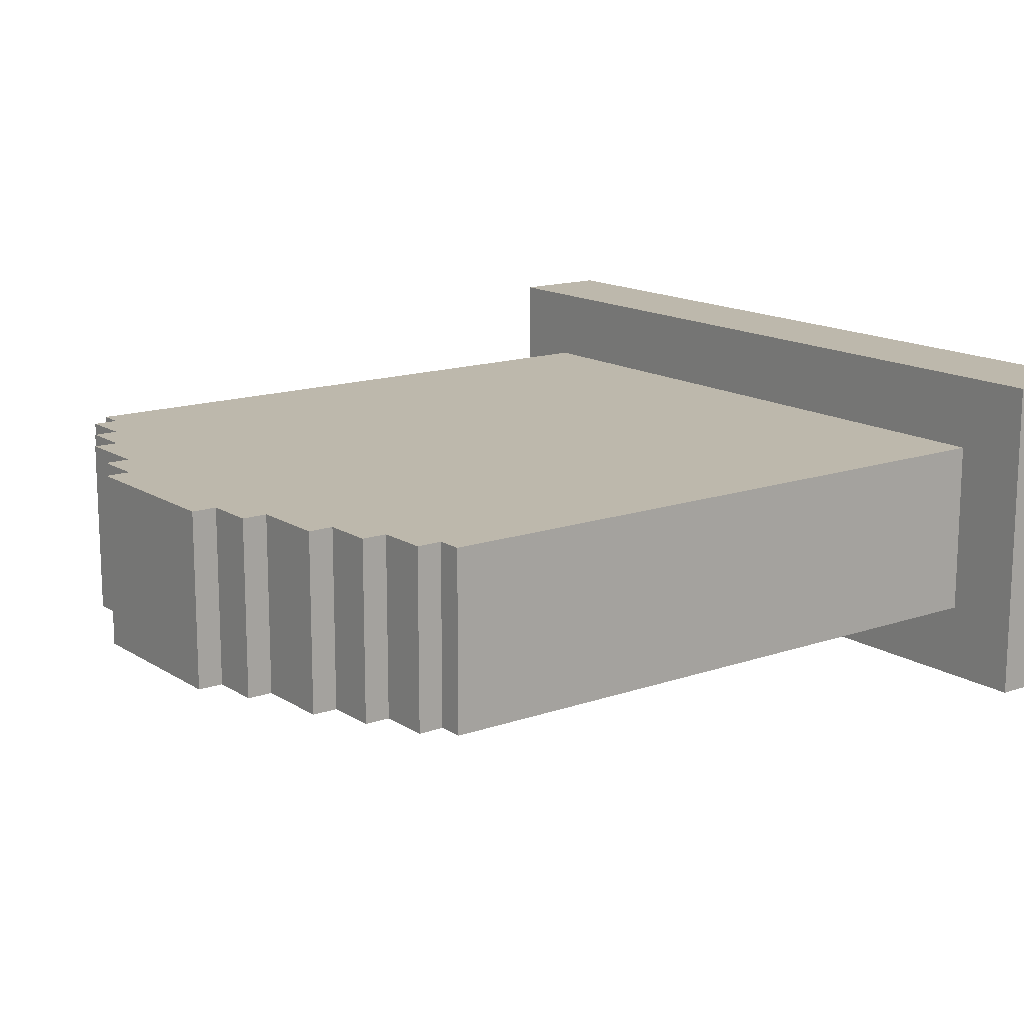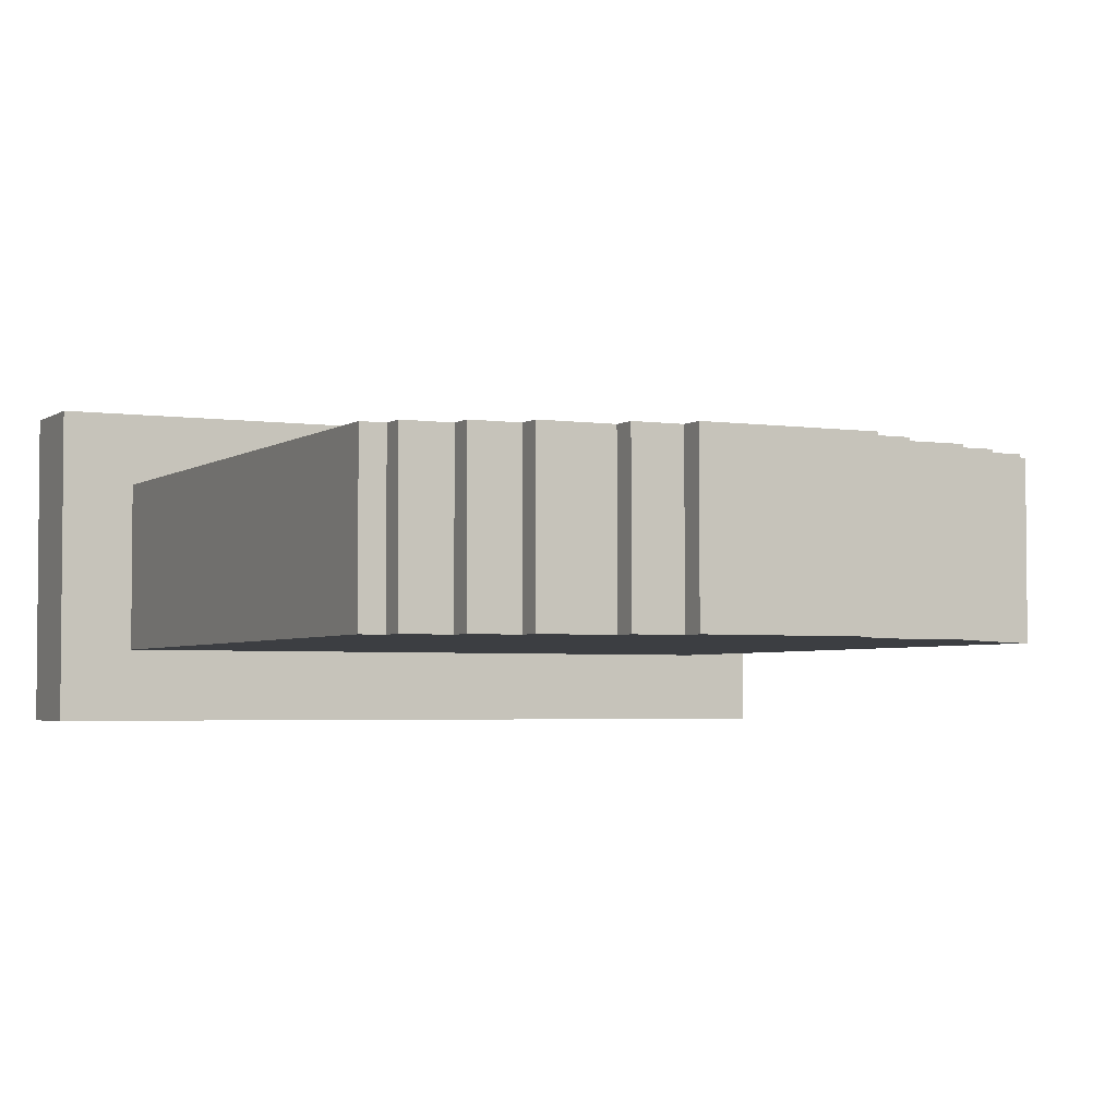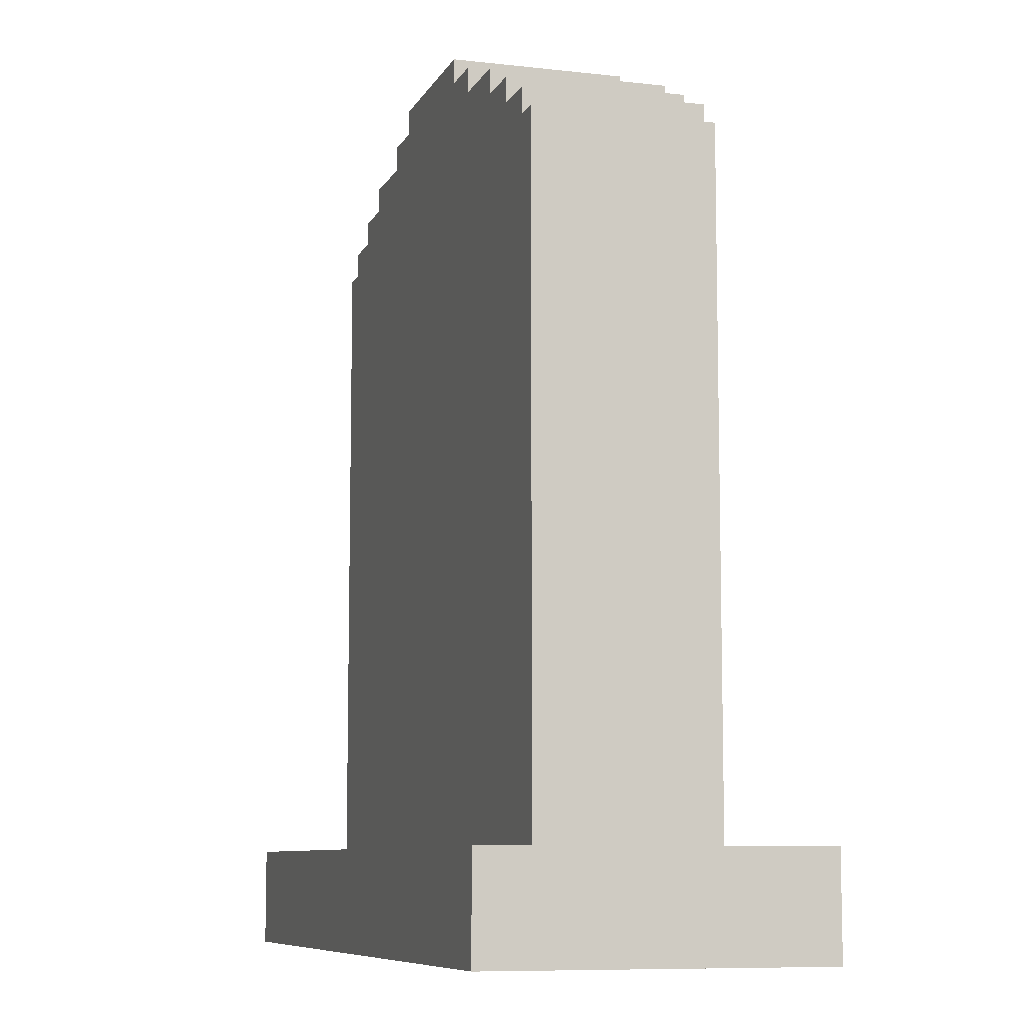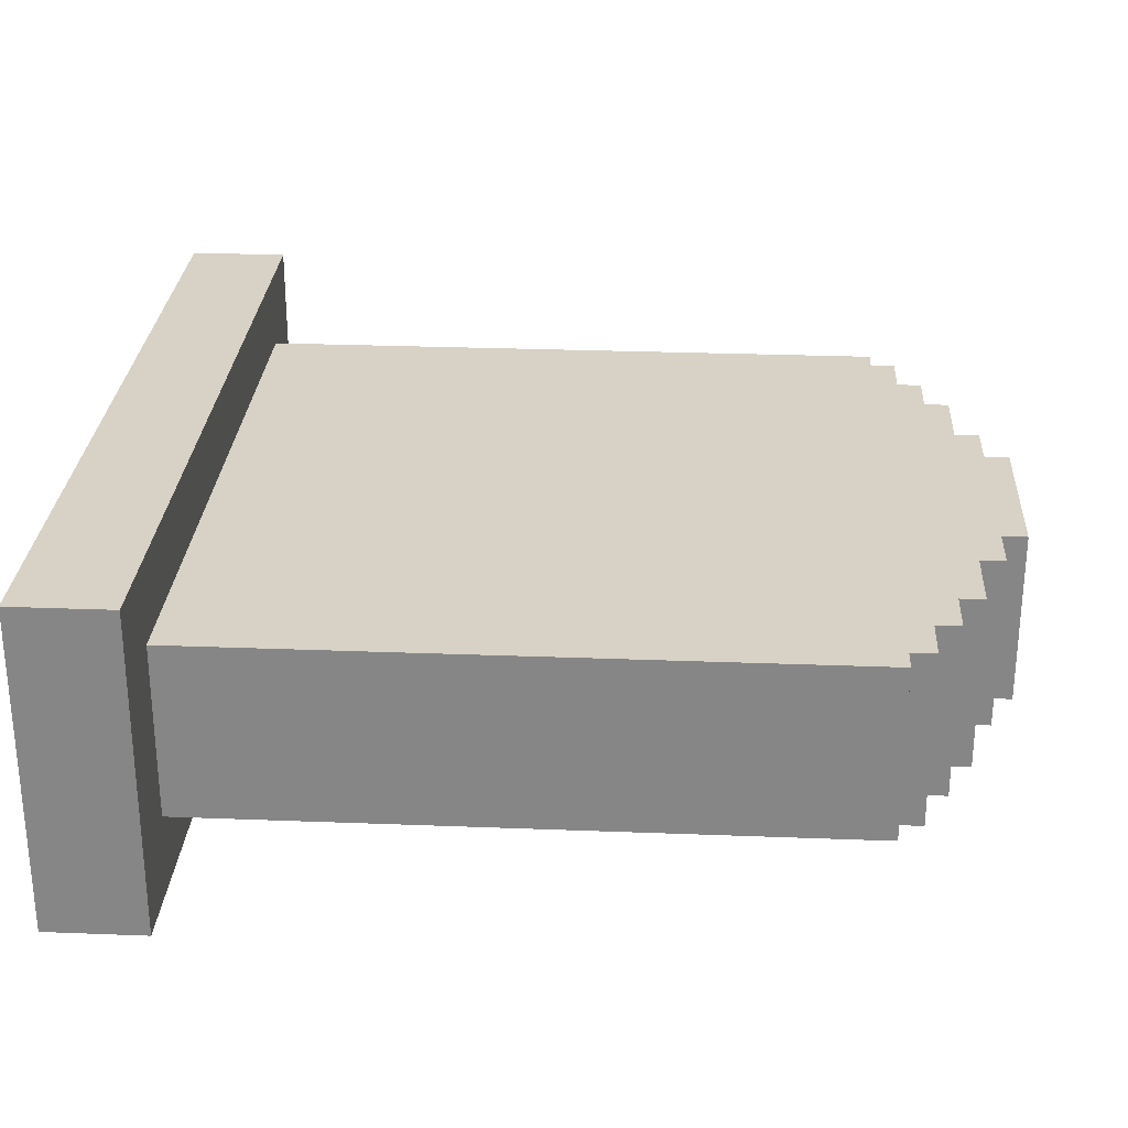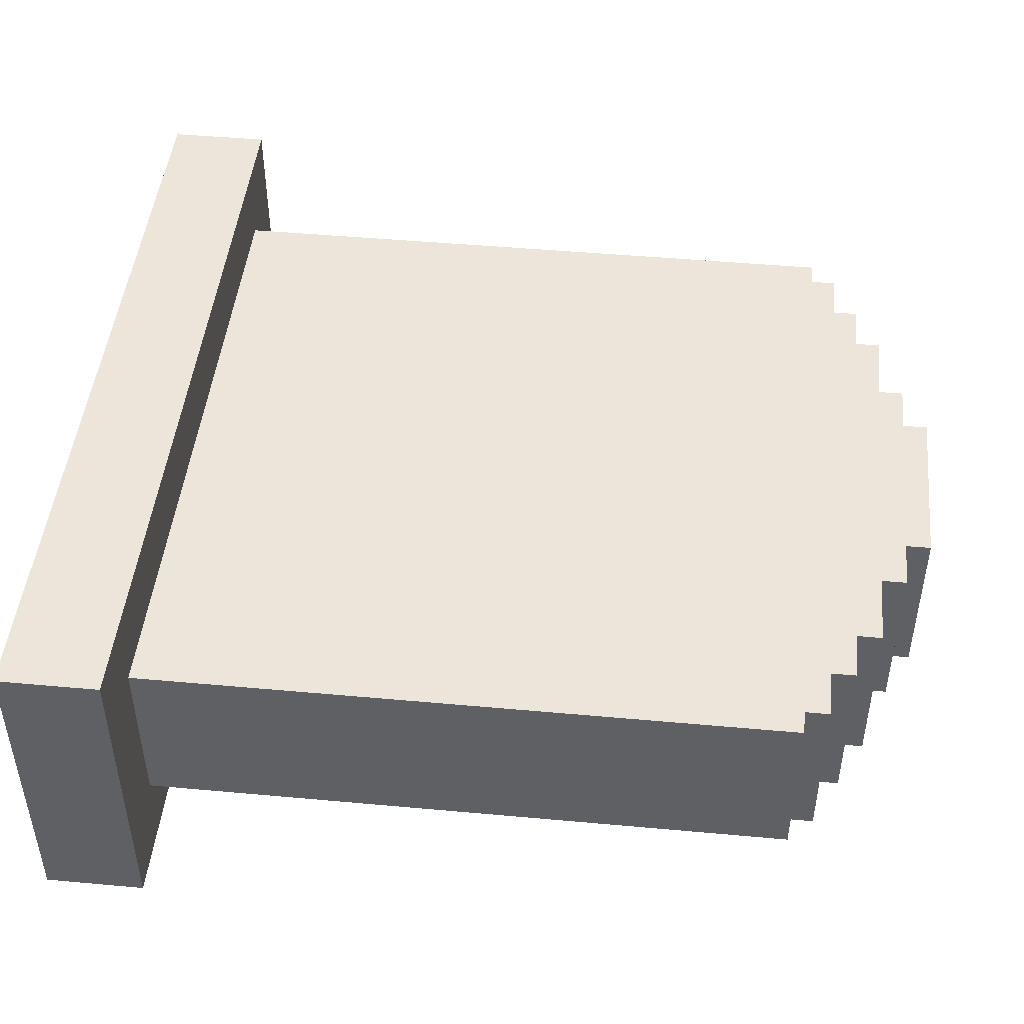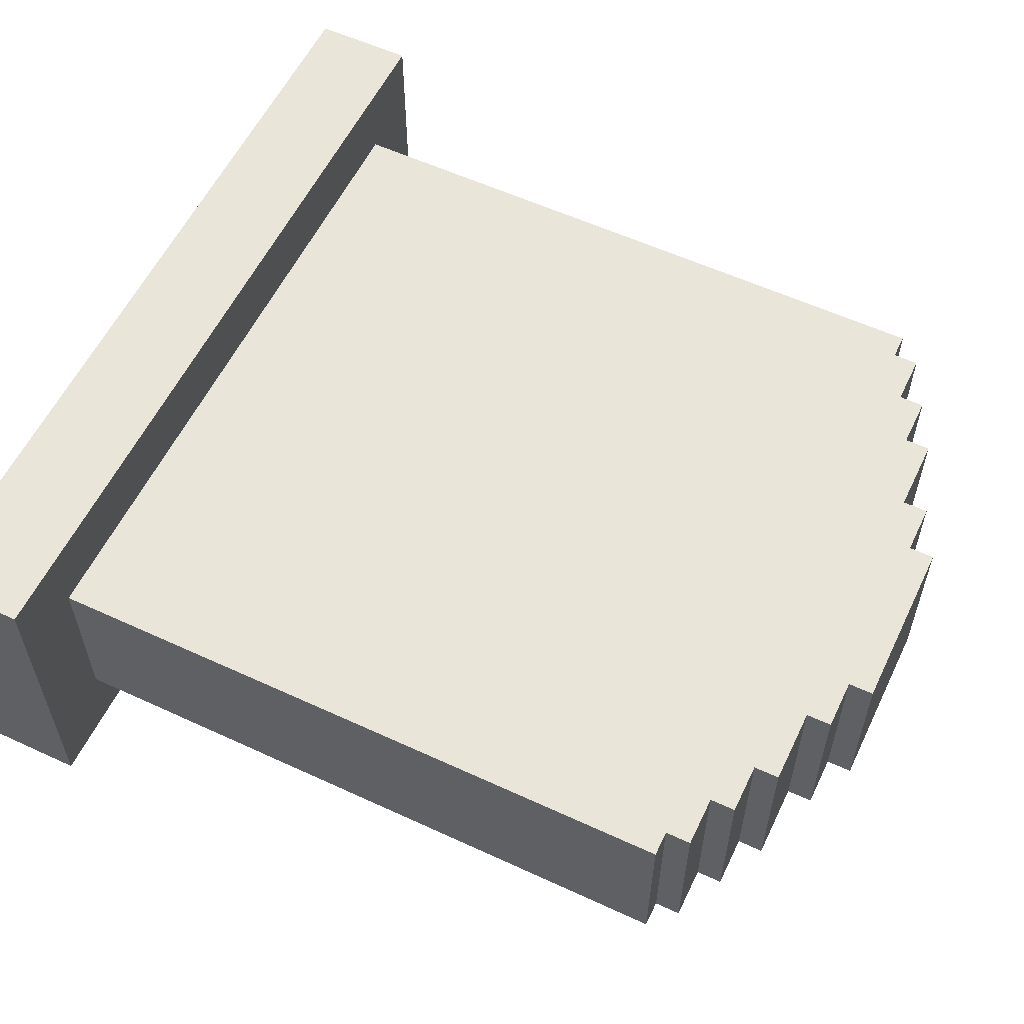
<metadata>
{"format":"obj","ext":"obj","renderer":"f3d","projection":"perspective","resolution":1024,"background":"white","views":[{"elev":14.7,"azim":-126.8,"up":"+Z"},{"elev":-3.4,"azim":153.7,"up":"+Z"},{"elev":-8.5,"azim":72.7,"up":"+Y"},{"elev":27.6,"azim":93.4,"up":"+Z"},{"elev":46.9,"azim":95.9,"up":"+Z"},{"elev":57.7,"azim":115.6,"up":"+Z"}]}
</metadata>
<code>
o
v -1.6 2.4 0.3
v -1.6 2.4 -1
v -1.6 2.8 0.3
v -1.6 2.8 -1
v -1.3 2.8 0
v -1.3 2.8 -0.7
v -1.3 5.4 0
v -1.3 5.4 -0.7
v -1.2 5.4 0
v -1.2 5.4 -0.7
v -1.2 5.5 0
v -1.2 5.5 -0.7
v -1 5.5 0
v -1 5.5 -0.7
v -1 5.6 0
v -1 5.6 -0.7
v -0.8 5.6 0
v -0.8 5.6 -0.7
v -0.8 5.7 0
v -0.8 5.7 -0.7
v -0.5 5.7 0
v -0.5 5.7 -0.7
v -0.5 5.8 0
v -0.5 5.8 -0.7
v -0.3 5.8 0
v -0.3 5.8 -0.7
v -0.3 5.9 0
v -0.3 5.9 -0.7
v 0.4 5.8 0
v 0.4 5.8 -0.7
v 0.4 5.9 0
v 0.4 5.9 -0.7
v 0.6 5.7 0
v 0.6 5.7 -0.7
v 0.6 5.8 0
v 0.6 5.8 -0.7
v 0.9 5.6 0
v 0.9 5.6 -0.7
v 0.9 5.7 0
v 0.9 5.7 -0.7
v 1.1 5.5 0
v 1.1 5.5 -0.7
v 1.1 5.6 0
v 1.1 5.6 -0.7
v 1.3 5.4 0
v 1.3 5.4 -0.7
v 1.3 5.5 0
v 1.3 5.5 -0.7
v 1.4 2.8 0
v 1.4 2.8 -0.7
v 1.4 5.4 0
v 1.4 5.4 -0.7
v 1.7 2.4 0.3
v 1.7 2.4 -1
v 1.7 2.8 0.3
v 1.7 2.8 -1
v -1.6 2.4 0.3
v -1.6 2.8 0.3
v 1.7 2.4 0.3
v 1.7 2.8 0.3
v -1.3 2.8 0
v -1.3 5.4 0
v -1.2 5.4 0
v -1.2 5.5 0
v -1 5.5 0
v -1 5.6 0
v -0.8 5.6 0
v -0.8 5.7 0
v -0.5 4 0
v -0.5 4.5 0
v -0.5 5.7 0
v -0.5 5.8 0
v -0.4 4 0
v -0.4 4.1 0
v -0.4 4.3 0
v -0.4 4.4 0
v -0.3 4 0
v -0.3 4.1 0
v -0.3 4.2 0
v -0.3 4.3 0
v -0.3 4.4 0
v -0.3 5.8 0
v -0.3 5.9 0
v -0.2 4 0
v -0.2 4.1 0
v -0.2 4.2 0
v -0.2 4.5 0
v -0.1 4 0
v -0.1 4.5 0
v 0 4 0
v 0 4.5 0
v 0.1 4 0
v 0.1 4.5 0
v 0.2 4 0
v 0.2 4.2 0
v 0.2 4.3 0
v 0.2 4.4 0
v 0.3 4.3 0
v 0.3 4.4 0
v 0.4 4.2 0
v 0.4 4.5 0
v 0.4 5.8 0
v 0.4 5.9 0
v 0.6 5.7 0
v 0.6 5.8 0
v 0.9 5.6 0
v 0.9 5.7 0
v 1.1 5.5 0
v 1.1 5.6 0
v 1.3 5.4 0
v 1.3 5.5 0
v 1.4 2.8 0
v 1.4 5.4 0
v -1.3 2.8 -0.7
v -1.3 5.4 -0.7
v -1.2 5.4 -0.7
v -1.2 5.5 -0.7
v -1 5.5 -0.7
v -1 5.6 -0.7
v -0.8 5.6 -0.7
v -0.8 5.7 -0.7
v -0.5 5.7 -0.7
v -0.5 5.8 -0.7
v -0.3 5.8 -0.7
v -0.3 5.9 -0.7
v 0.4 5.8 -0.7
v 0.4 5.9 -0.7
v 0.6 5.7 -0.7
v 0.6 5.8 -0.7
v 0.9 5.6 -0.7
v 0.9 5.7 -0.7
v 1.1 5.5 -0.7
v 1.1 5.6 -0.7
v 1.3 5.4 -0.7
v 1.3 5.5 -0.7
v 1.4 2.8 -0.7
v 1.4 5.4 -0.7
v -1.6 2.4 -1
v -1.6 2.8 -1
v 1.7 2.4 -1
v 1.7 2.8 -1
v -1.6 2.4 0.3
v 1.7 2.4 0.3
v -1.6 2.4 -1
v 1.7 2.4 -1
v -1.6 2.8 0.3
v 1.7 2.8 0.3
v -1.3 2.8 0
v 1.4 2.8 0
v -1.3 2.8 -0.7
v 1.4 2.8 -0.7
v -1.6 2.8 -1
v 1.7 2.8 -1
v -1.3 5.4 0
v -1.2 5.4 0
v 1.3 5.4 0
v 1.4 5.4 0
v -1.3 5.4 -0.7
v -1.2 5.4 -0.7
v 1.3 5.4 -0.7
v 1.4 5.4 -0.7
v -1.2 5.5 0
v -1 5.5 0
v 1.1 5.5 0
v 1.3 5.5 0
v -1.2 5.5 -0.7
v -1 5.5 -0.7
v 1.1 5.5 -0.7
v 1.3 5.5 -0.7
v -1 5.6 0
v -0.8 5.6 0
v 0.9 5.6 0
v 1.1 5.6 0
v -1 5.6 -0.7
v -0.8 5.6 -0.7
v 0.9 5.6 -0.7
v 1.1 5.6 -0.7
v -0.8 5.7 0
v -0.5 5.7 0
v 0.6 5.7 0
v 0.9 5.7 0
v -0.8 5.7 -0.7
v -0.5 5.7 -0.7
v 0.6 5.7 -0.7
v 0.9 5.7 -0.7
v -0.5 5.8 0
v -0.3 5.8 0
v 0.4 5.8 0
v 0.6 5.8 0
v -0.5 5.8 -0.7
v -0.3 5.8 -0.7
v 0.4 5.8 -0.7
v 0.6 5.8 -0.7
v -0.3 5.9 0
v 0.4 5.9 0
v -0.3 5.9 -0.7
v 0.4 5.9 -0.7
f 3 2 1
f 4 2 3
f 7 6 5
f 8 6 7
f 11 10 9
f 12 10 11
f 15 14 13
f 16 14 15
f 19 18 17
f 20 18 19
f 23 22 21
f 24 22 23
f 27 26 25
f 28 26 27
f 29 30 31
f 31 30 32
f 33 34 35
f 35 34 36
f 37 38 39
f 39 38 40
f 41 42 43
f 43 42 44
f 45 46 47
f 47 46 48
f 49 50 51
f 51 50 52
f 53 54 55
f 55 54 56
f 59 58 57
f 60 58 59
f 63 62 61
f 65 64 63
f 67 66 65
f 69 63 61
f 69 68 67
f 69 67 65
f 69 65 63
f 70 68 69
f 71 68 70
f 73 69 61
f 73 70 69
f 74 70 73
f 75 70 74
f 76 70 75
f 77 73 61
f 77 74 73
f 78 75 74
f 78 74 77
f 79 75 78
f 80 76 75
f 80 75 79
f 81 70 76
f 81 76 80
f 82 72 71
f 82 71 70
f 84 77 61
f 84 78 77
f 85 79 78
f 85 78 84
f 86 81 80
f 86 79 85
f 86 80 79
f 87 70 81
f 87 81 86
f 87 82 70
f 87 83 82
f 88 86 85
f 88 85 84
f 88 87 86
f 88 84 61
f 89 83 87
f 89 87 88
f 90 88 61
f 90 89 88
f 91 83 89
f 91 89 90
f 92 90 61
f 92 91 90
f 93 83 91
f 93 91 92
f 94 92 61
f 94 93 92
f 95 93 94
f 96 93 95
f 97 93 96
f 98 96 95
f 98 97 96
f 99 93 97
f 99 97 98
f 100 95 94
f 100 98 95
f 100 99 98
f 101 83 93
f 101 99 100
f 101 93 99
f 102 83 101
f 103 83 102
f 104 101 100
f 104 102 101
f 105 102 104
f 106 104 100
f 107 104 106
f 108 106 100
f 109 106 108
f 110 108 100
f 111 108 110
f 112 100 94
f 112 94 61
f 112 110 100
f 113 110 112
f 114 115 116
f 116 117 118
f 118 119 120
f 120 121 122
f 122 123 124
f 122 124 126
f 124 125 126
f 126 125 127
f 120 122 128
f 122 126 128
f 128 126 129
f 118 120 130
f 120 128 130
f 130 128 131
f 116 118 132
f 118 130 132
f 132 130 133
f 114 116 134
f 116 132 134
f 134 132 135
f 114 134 136
f 136 134 137
f 138 139 140
f 140 139 141
f 144 143 142
f 145 143 144
f 146 147 148
f 148 147 149
f 146 148 150
f 149 147 151
f 146 150 152
f 150 151 152
f 151 147 153
f 152 151 153
f 154 155 158
f 158 155 159
f 156 157 160
f 160 157 161
f 162 163 166
f 166 163 167
f 164 165 168
f 168 165 169
f 170 171 174
f 174 171 175
f 172 173 176
f 176 173 177
f 178 179 182
f 182 179 183
f 180 181 184
f 184 181 185
f 186 187 190
f 190 187 191
f 188 189 192
f 192 189 193
f 194 195 196
f 196 195 197

</code>
